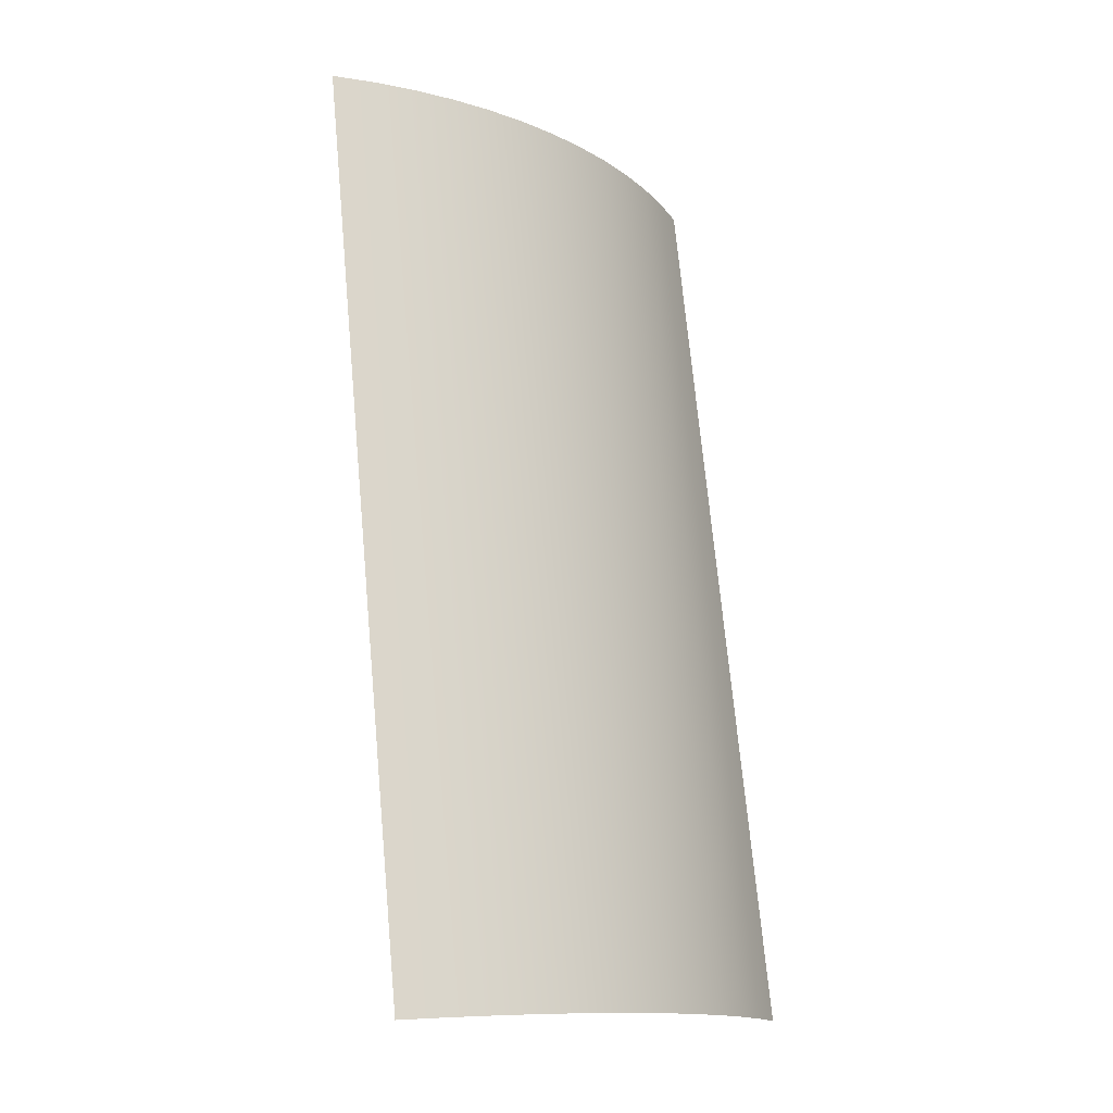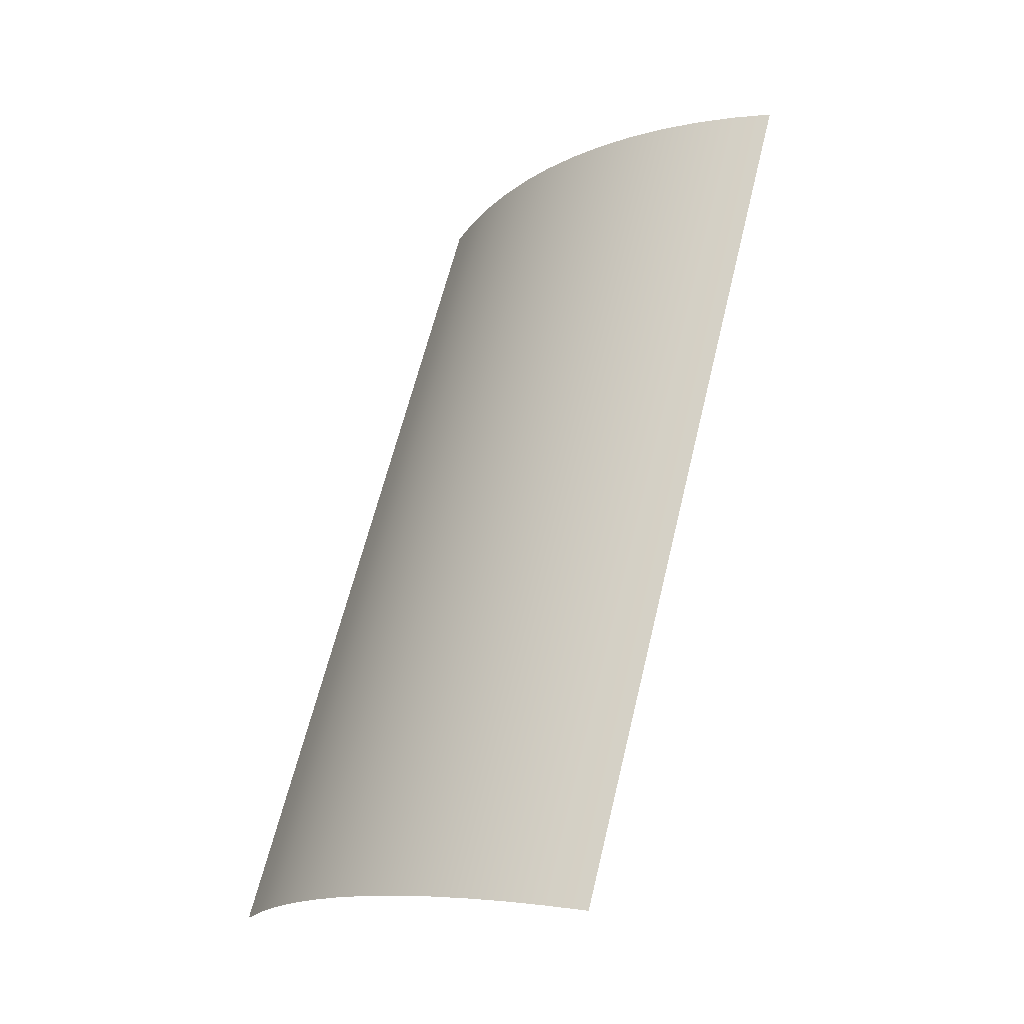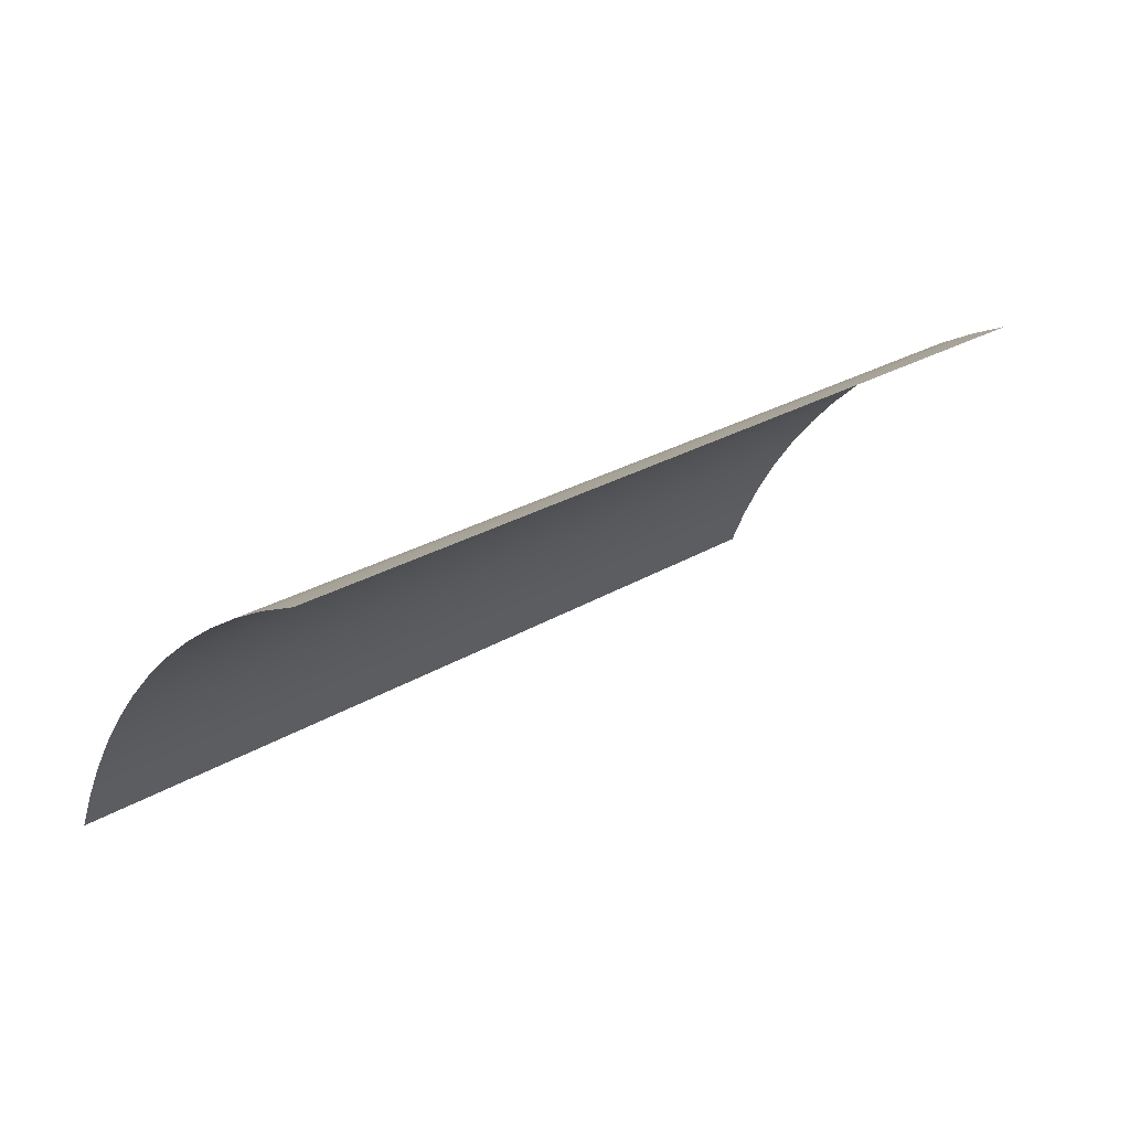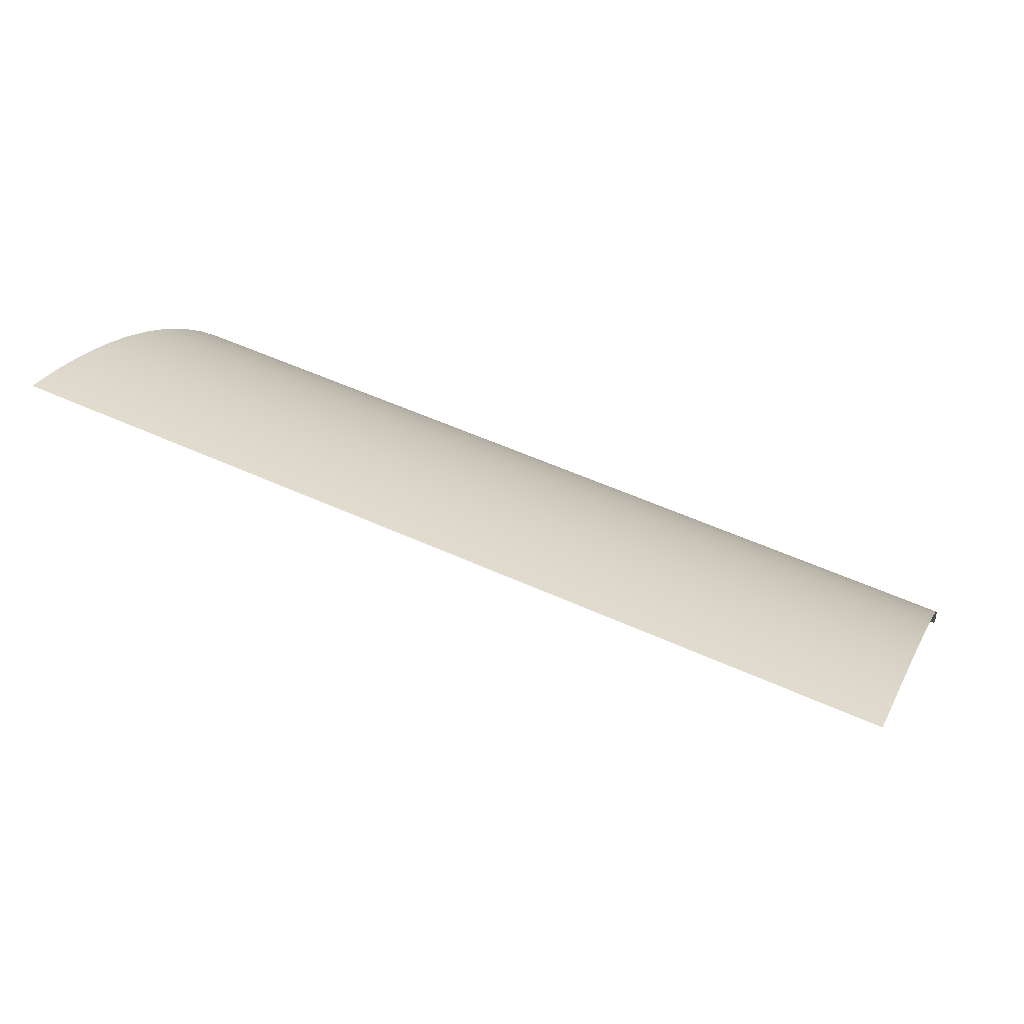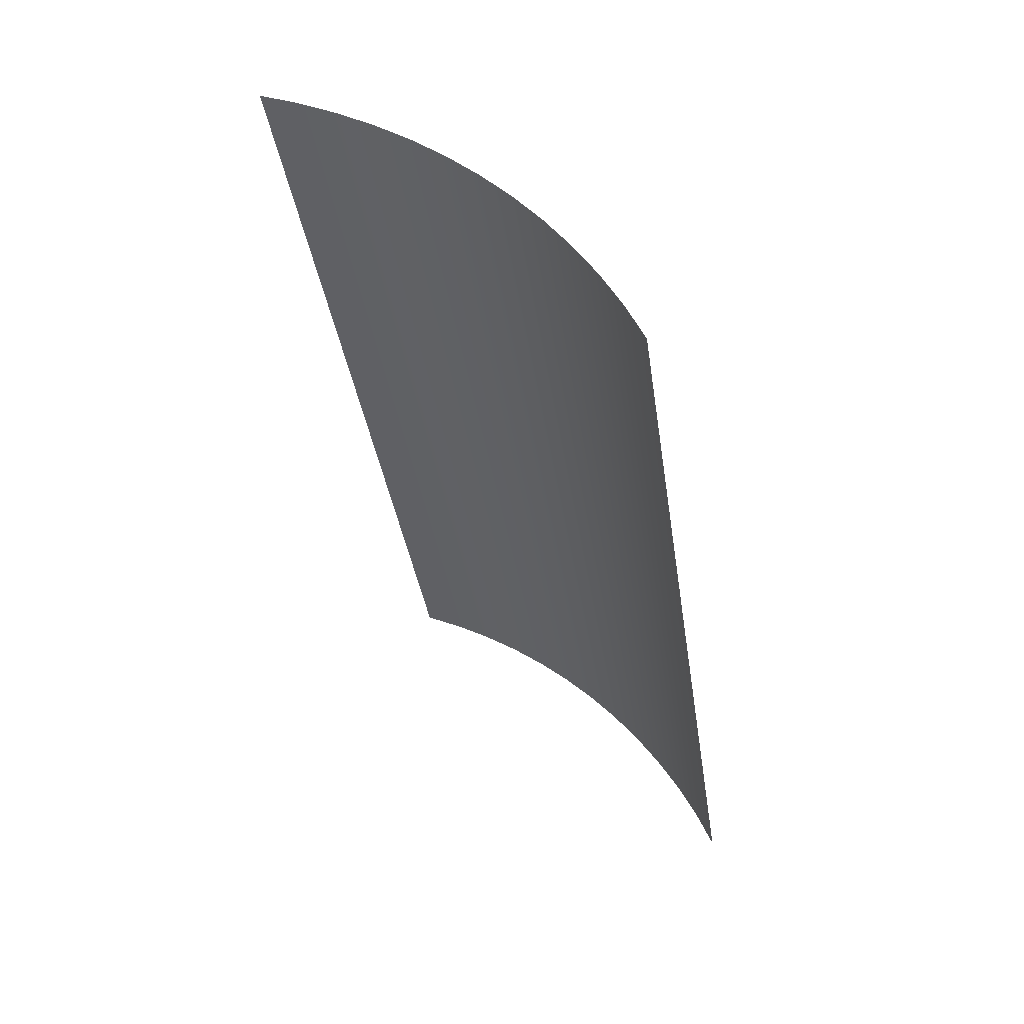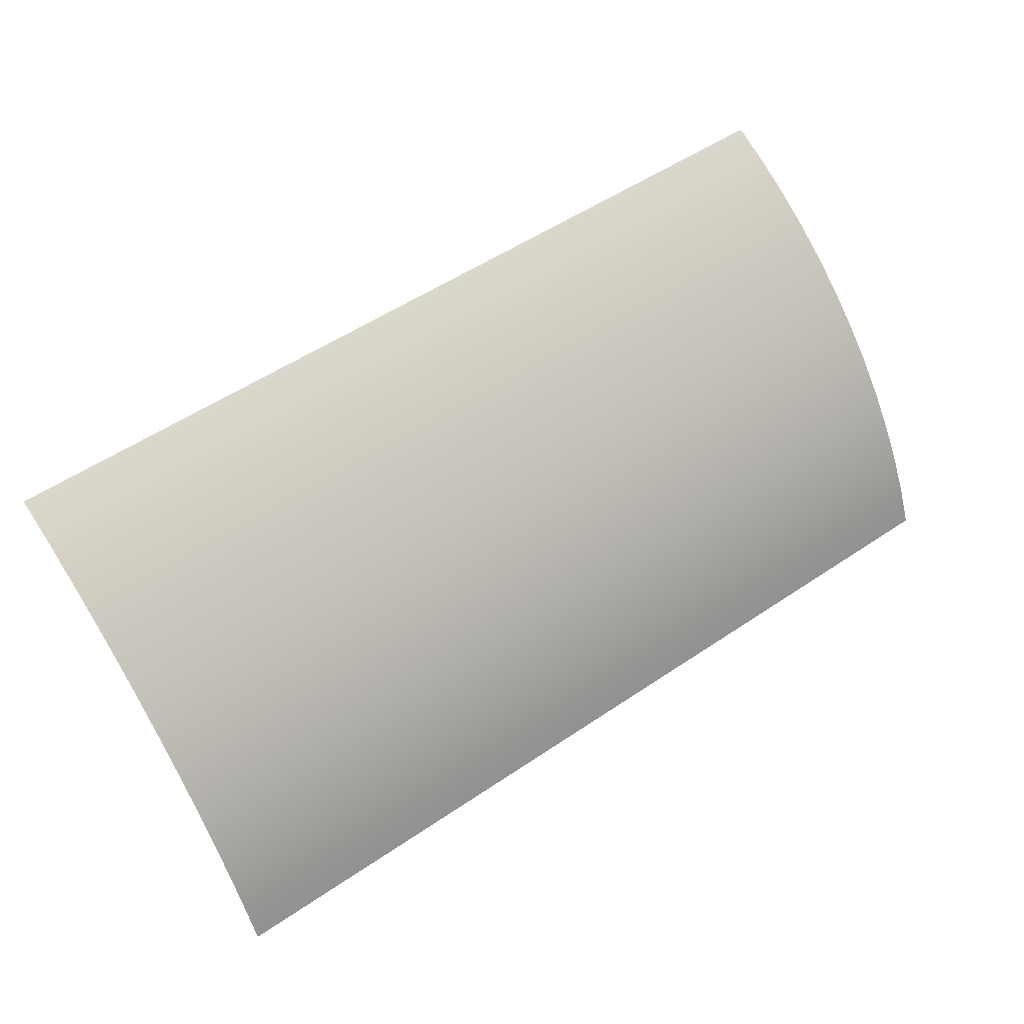
<metadata>
{"format":"obj","ext":"obj","renderer":"f3d","projection":"perspective","resolution":1024,"background":"white","views":[{"elev":71.7,"azim":84.7,"up":"+Z"},{"elev":63.2,"azim":103.7,"up":"+Y"},{"elev":25.9,"azim":-44.0,"up":"+Z"},{"elev":55.3,"azim":-154.5,"up":"+Y"},{"elev":-37.0,"azim":98.3,"up":"+Z"},{"elev":53.1,"azim":-36.0,"up":"+Y"}]}
</metadata>
<code>
o mesh16/mesh16-geometry/material_2#mesh16-geometry
v -0.3114 0.4723 0.4544
v -0.3114 0.4838 0.428
v 0.291 0.4723 0.4544
v 0.291 0.4838 0.428
v 0.291 0.4723 0.4544
v -0.3114 0.4838 0.428
v 0.291 0.4723 0.4544
v 0.291 0.4591 0.48
v -0.3114 0.4723 0.4544
v -0.3114 0.4591 0.48
v -0.3114 0.4723 0.4544
v 0.291 0.4591 0.48
v 0.291 0.4591 0.48
v 0.291 0.4442 0.5046
v -0.3114 0.4591 0.48
v -0.3114 0.4442 0.5046
v -0.3114 0.4591 0.48
v 0.291 0.4442 0.5046
v 0.291 0.4442 0.5046
v 0.291 0.4277 0.5282
v -0.3114 0.4442 0.5046
v -0.3114 0.4277 0.5282
v -0.3114 0.4442 0.5046
v 0.291 0.4277 0.5282
v 0.291 0.4277 0.5282
v 0.291 0.4097 0.5506
v -0.3114 0.4277 0.5282
v -0.3114 0.4097 0.5506
v -0.3114 0.4277 0.5282
v 0.291 0.4097 0.5506
v 0.291 0.4097 0.5506
v 0.291 0.3902 0.5717
v -0.3114 0.4097 0.5506
v -0.3114 0.3902 0.5717
v -0.3114 0.4097 0.5506
v 0.291 0.3902 0.5717
v -0.3114 0.3902 0.5717
v 0.291 0.3902 0.5717
v -0.3114 0.3693 0.5915
v 0.291 0.3693 0.5915
v -0.3114 0.3693 0.5915
v 0.291 0.3902 0.5717
v -0.3114 0.3693 0.5915
v 0.291 0.3693 0.5915
v -0.3114 0.3471 0.6098
v 0.291 0.3471 0.6098
v -0.3114 0.3471 0.6098
v 0.291 0.3693 0.5915
v -0.3114 0.3471 0.6098
v 0.291 0.3471 0.6098
v -0.3114 0.3238 0.6266
v 0.291 0.3238 0.6266
v -0.3114 0.3238 0.6266
v 0.291 0.3471 0.6098
v 0.291 0.2477 0.6672
v -0.3114 0.2477 0.6672
v 0.291 0.274 0.6554
v -0.3114 0.3238 0.6266
v 0.291 0.3238 0.6266
v -0.3114 0.2993 0.6418
v 0.291 0.2993 0.6418
v -0.3114 0.2993 0.6418
v 0.291 0.3238 0.6266
v -0.3114 0.274 0.6554
v 0.291 0.274 0.6554
v -0.3114 0.2477 0.6672
v 0.291 0.274 0.6554
v -0.3114 0.274 0.6554
v 0.291 0.2993 0.6418
v -0.3114 0.2993 0.6418
v 0.291 0.2993 0.6418
v -0.3114 0.274 0.6554
v 0.291 0.4723 0.4544
v -0.3114 0.4838 0.428
v -0.3114 0.4723 0.4544
v -0.3114 0.4838 0.428
v 0.291 0.4723 0.4544
v 0.291 0.4838 0.428
v -0.3114 0.4723 0.4544
v 0.291 0.4591 0.48
v 0.291 0.4723 0.4544
v 0.291 0.4591 0.48
v -0.3114 0.4723 0.4544
v -0.3114 0.4591 0.48
v -0.3114 0.4591 0.48
v 0.291 0.4442 0.5046
v 0.291 0.4591 0.48
v 0.291 0.4442 0.5046
v -0.3114 0.4591 0.48
v -0.3114 0.4442 0.5046
v -0.3114 0.4442 0.5046
v 0.291 0.4277 0.5282
v 0.291 0.4442 0.5046
v 0.291 0.4277 0.5282
v -0.3114 0.4442 0.5046
v -0.3114 0.4277 0.5282
v -0.3114 0.4277 0.5282
v 0.291 0.4097 0.5506
v 0.291 0.4277 0.5282
v 0.291 0.4097 0.5506
v -0.3114 0.4277 0.5282
v -0.3114 0.4097 0.5506
v -0.3114 0.4097 0.5506
v 0.291 0.3902 0.5717
v 0.291 0.4097 0.5506
v 0.291 0.3902 0.5717
v -0.3114 0.4097 0.5506
v -0.3114 0.3902 0.5717
v -0.3114 0.3693 0.5915
v 0.291 0.3902 0.5717
v -0.3114 0.3902 0.5717
v 0.291 0.3902 0.5717
v -0.3114 0.3693 0.5915
v 0.291 0.3693 0.5915
v -0.3114 0.3471 0.6098
v 0.291 0.3693 0.5915
v -0.3114 0.3693 0.5915
v 0.291 0.3693 0.5915
v -0.3114 0.3471 0.6098
v 0.291 0.3471 0.6098
v -0.3114 0.3238 0.6266
v 0.291 0.3471 0.6098
v -0.3114 0.3471 0.6098
v 0.291 0.3471 0.6098
v -0.3114 0.3238 0.6266
v 0.291 0.3238 0.6266
v 0.291 0.274 0.6554
v -0.3114 0.2477 0.6672
v 0.291 0.2477 0.6672
v -0.3114 0.2993 0.6418
v 0.291 0.3238 0.6266
v -0.3114 0.3238 0.6266
v 0.291 0.3238 0.6266
v -0.3114 0.2993 0.6418
v 0.291 0.2993 0.6418
v -0.3114 0.2477 0.6672
v 0.291 0.274 0.6554
v -0.3114 0.274 0.6554
v 0.291 0.2993 0.6418
v -0.3114 0.274 0.6554
v 0.291 0.274 0.6554
v -0.3114 0.274 0.6554
v 0.291 0.2993 0.6418
v -0.3114 0.2993 0.6418
f 1 2 3
f 4 5 6
f 7 8 9
f 10 11 12
f 13 14 15
f 16 17 18
f 19 20 21
f 22 23 24
f 25 26 27
f 28 29 30
f 31 32 33
f 34 35 36
f 37 38 39
f 40 41 42
f 43 44 45
f 46 47 48
f 49 50 51
f 52 53 54
f 55 56 57
f 58 59 60
f 61 62 63
f 64 65 66
f 67 68 69
f 70 71 72
f 73 74 75
f 76 77 78
f 79 80 81
f 82 83 84
f 85 86 87
f 88 89 90
f 91 92 93
f 94 95 96
f 97 98 99
f 100 101 102
f 103 104 105
f 106 107 108
f 109 110 111
f 112 113 114
f 115 116 117
f 118 119 120
f 121 122 123
f 124 125 126
f 127 128 129
f 130 131 132
f 133 134 135
f 136 137 138
f 139 140 141
f 142 143 144

</code>
